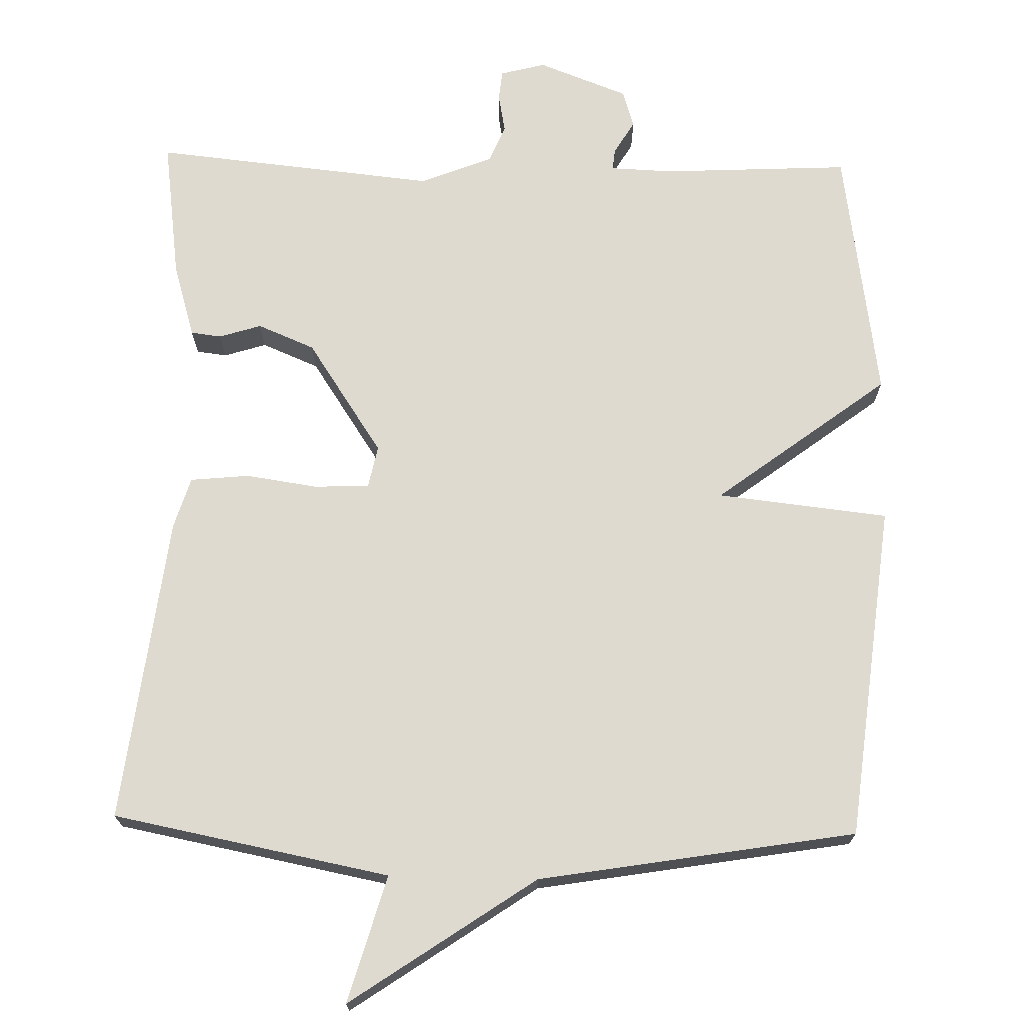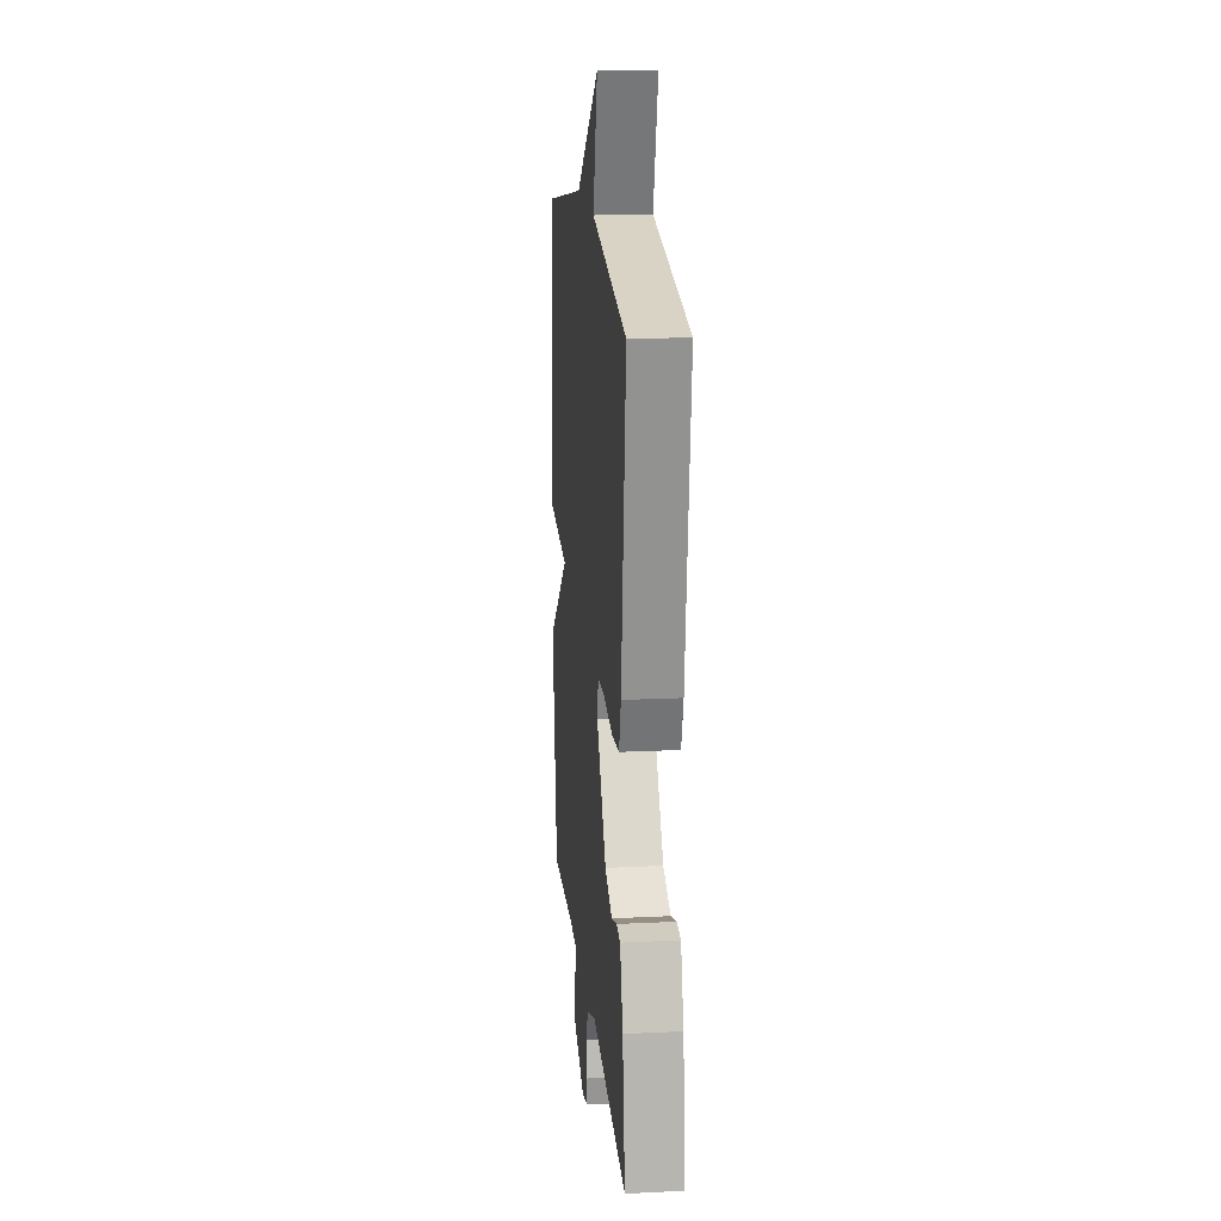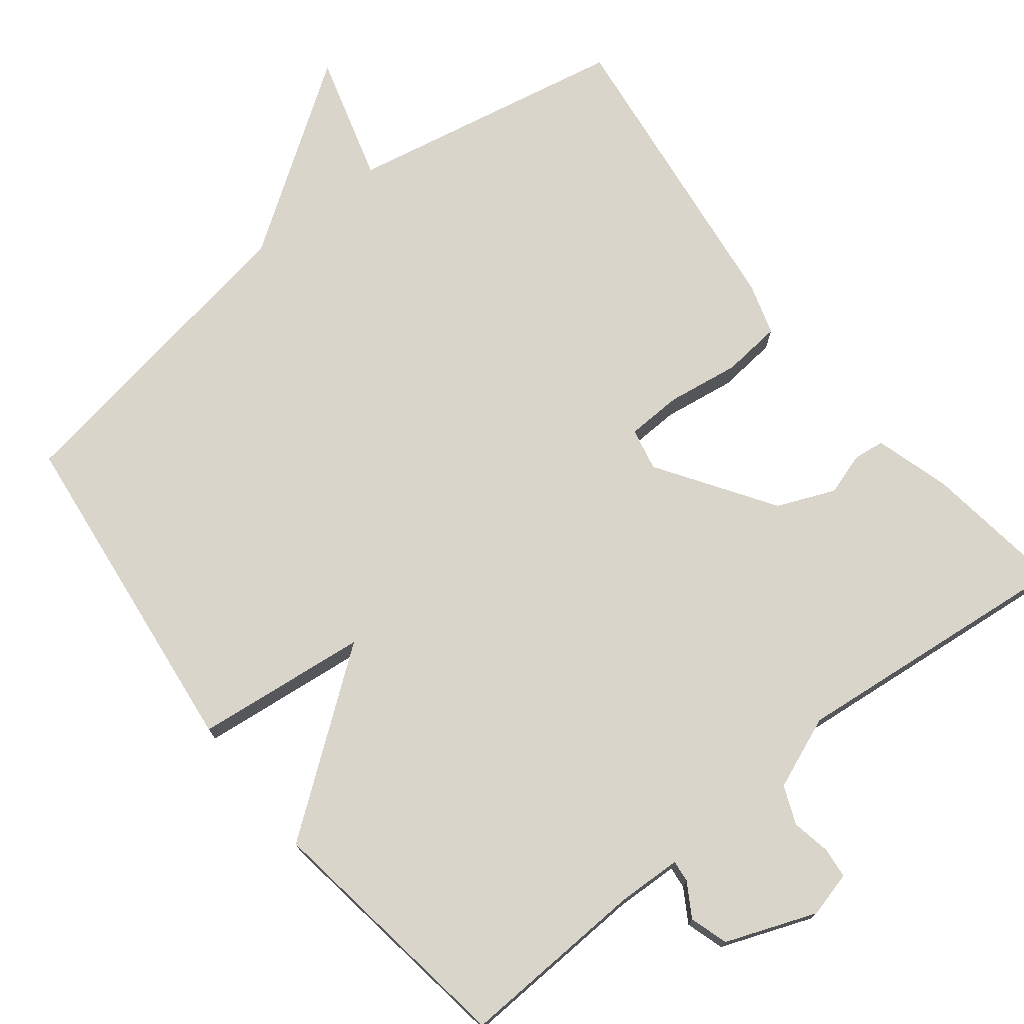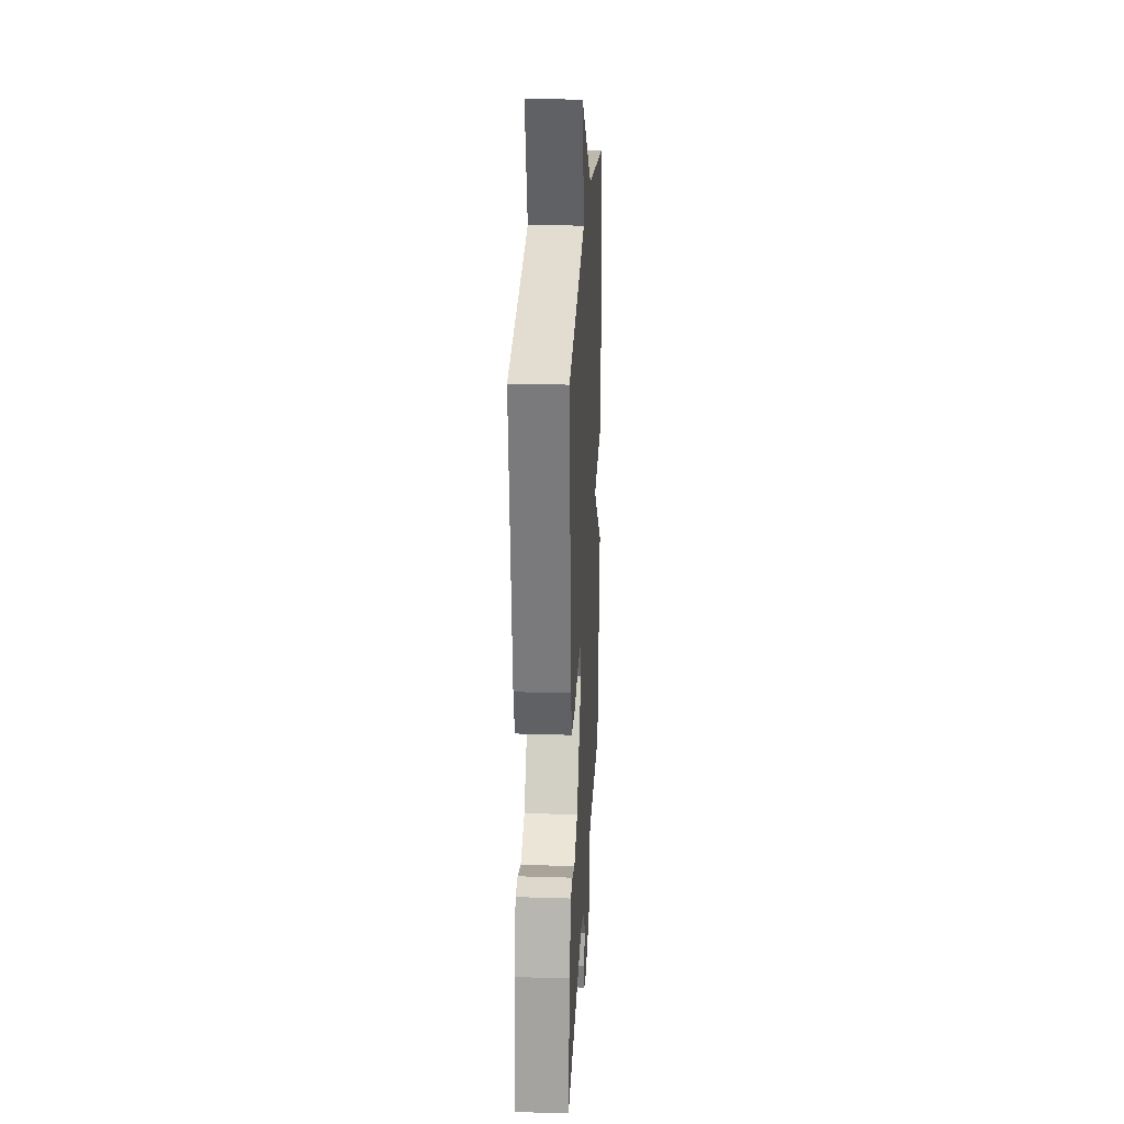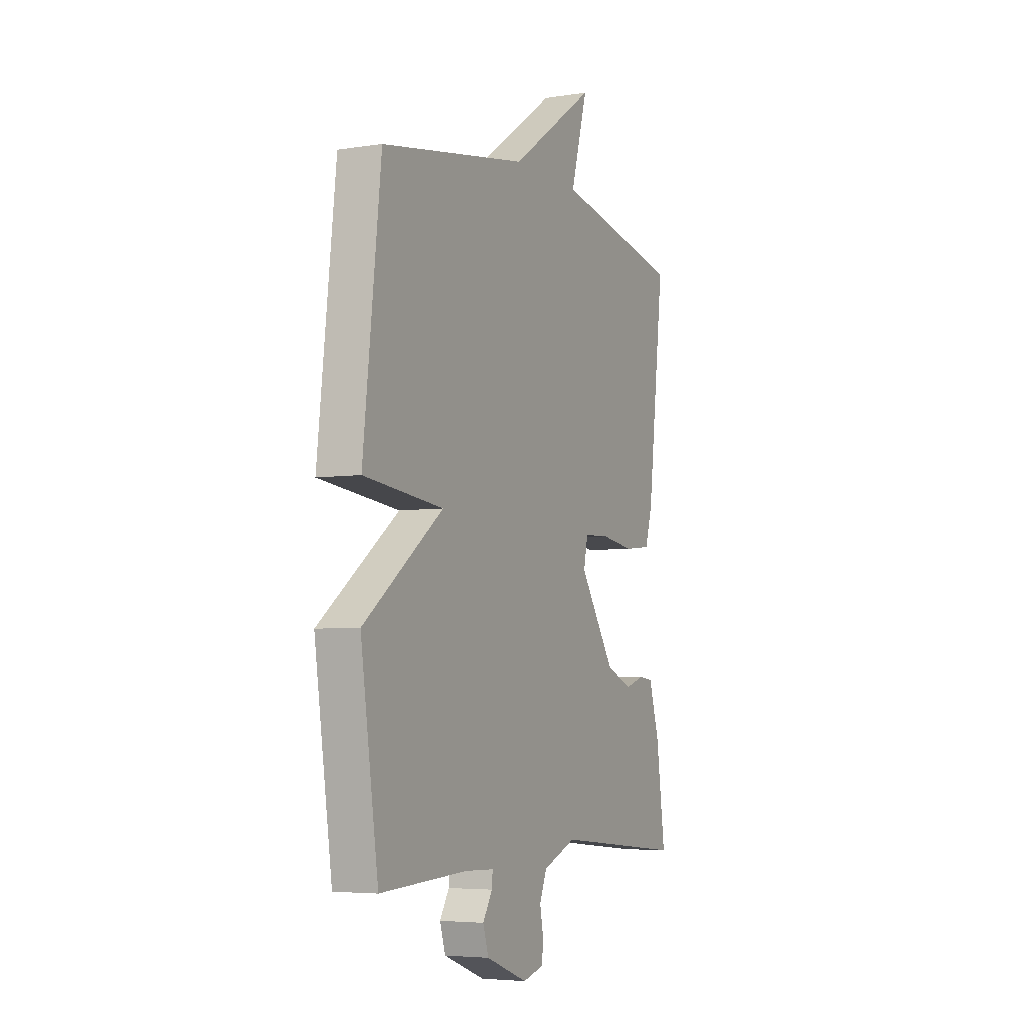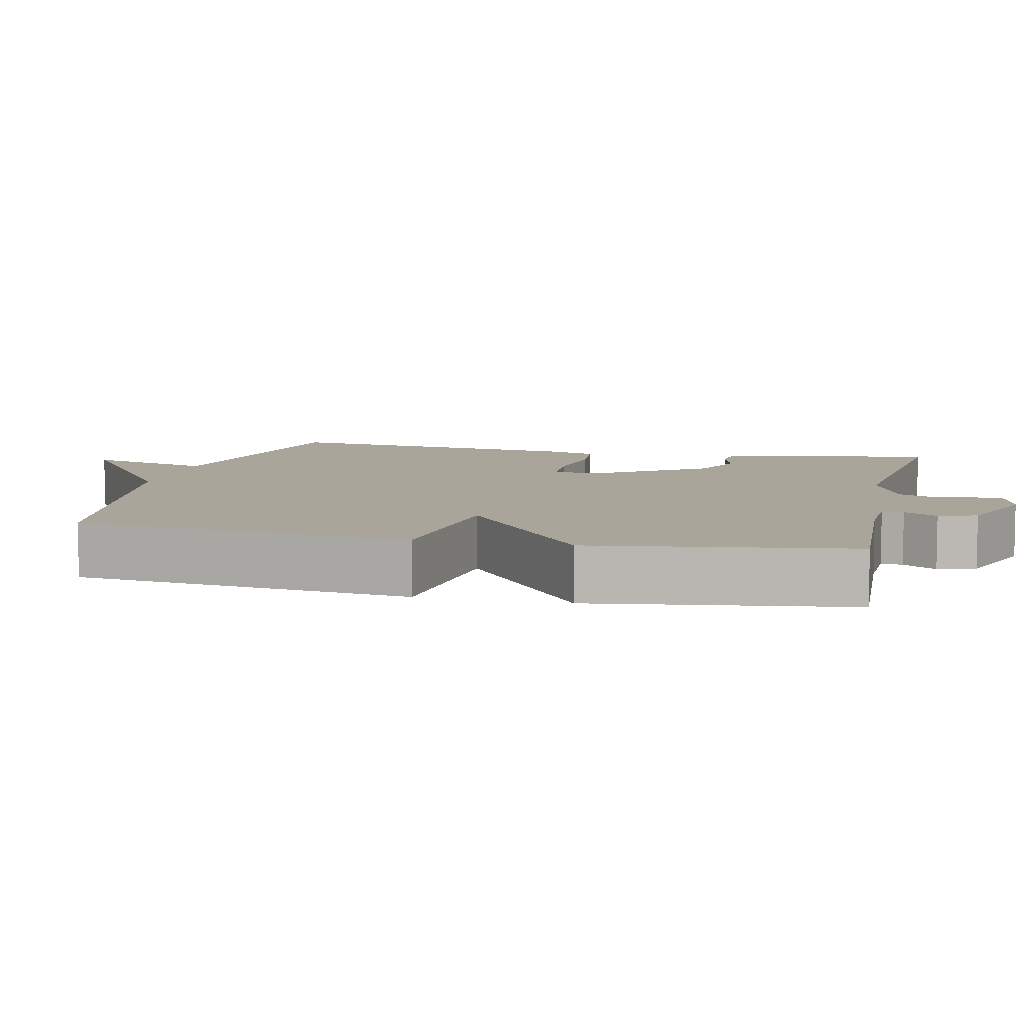
<metadata>
{"format":"obj","ext":"obj","renderer":"f3d","projection":"perspective","resolution":1024,"background":"white","views":[{"elev":70.9,"azim":1.4,"up":"+Y"},{"elev":17.2,"azim":-95.6,"up":"+Z"},{"elev":74.3,"azim":141.9,"up":"+Y"},{"elev":24.6,"azim":-87.1,"up":"+Z"},{"elev":-5.1,"azim":115.8,"up":"+Z"},{"elev":7.7,"azim":102.8,"up":"+Y"}]}
</metadata>
<code>
v 0.5 0.07 0.5
v 0.551 0.07 0.046
v 0.32 0.07 0.021
v 0.551 0.07 -0.154
v 0.5 0.07 -0.5
v 0.247 0.07 -0.487
v 0.162 0.07 -0.49
v 0.165 0.07 -0.519
v 0.192 0.07 -0.564
v 0.176 0.07 -0.615
v 0.055 0.07 -0.661
v -0.006 0.07 -0.645
v -0.01 0.07 -0.604
v 0 0.07 -0.552
v -0.021 0.07 -0.501
v -0.118 0.07 -0.462
v -0.5 0.07 -0.5
v -0.474 0.07 -0.31
v -0.444 0.07 -0.21
v -0.403 0.07 -0.205
v -0.346 0.07 -0.223
v -0.269 0.07 -0.191
v -0.167 0.07 -0.038
v -0.179 0.07 0.019
v -0.253 0.07 0.022
v -0.35 0.07 0.008
v -0.429 0.07 0.016
v -0.45 0.07 0.085
v -0.5 0.07 0.5
v -0.127 0.07 0.572
v -0.176 0.07 0.743
v 0.073 0.07 0.572
v 0.5 0 0.5
v 0.551 0 0.046
v 0.32 0 0.021
v 0.551 0 -0.154
v 0.5 0 -0.5
v 0.247 0 -0.487
v 0.162 0 -0.49
v 0.165 0 -0.519
v 0.192 0 -0.564
v 0.176 0 -0.615
v 0.055 0 -0.661
v -0.006 0 -0.645
v -0.01 0 -0.604
v 0 0 -0.552
v -0.021 0 -0.501
v -0.118 0 -0.462
v -0.5 0 -0.5
v -0.474 0 -0.31
v -0.444 0 -0.21
v -0.403 0 -0.205
v -0.346 0 -0.223
v -0.269 0 -0.191
v -0.167 0 -0.038
v -0.179 0 0.019
v -0.253 0 0.022
v -0.35 0 0.008
v -0.429 0 0.016
v -0.45 0 0.085
v -0.5 0 0.5
v -0.127 0 0.572
v -0.176 0 0.743
v 0.073 0 0.572
f 30 31 32
f 30 32 1
f 29 30 1
f 28 29 1
f 27 28 1
f 26 27 1
f 25 26 1
f 1 2 3
f 25 1 3
f 24 25 3
f 4 5 6
f 3 4 6
f 24 3 6
f 23 24 6
f 22 23 6 7
f 21 22 7 8
f 19 20 21
f 18 19 21
f 17 18 21
f 16 17 21
f 21 8 9
f 16 21 9
f 15 16 9
f 9 10 11
f 15 9 11
f 14 15 11
f 11 12 13 14
f 64 63 62
f 33 64 62
f 33 62 61
f 33 61 60
f 33 60 59
f 33 59 58
f 33 58 57
f 35 34 33
f 35 33 57
f 35 57 56
f 38 37 36
f 38 36 35
f 38 35 56
f 38 56 55
f 39 38 55 54
f 40 39 54 53
f 53 52 51
f 53 51 50
f 53 50 49
f 53 49 48
f 41 40 53
f 41 53 48
f 41 48 47
f 43 42 41
f 43 41 47
f 43 47 46
f 46 45 44 43
f 1 33 34 2
f 2 34 35 3
f 3 35 36 4
f 4 36 37 5
f 5 37 38 6
f 6 38 39 7
f 7 39 40 8
f 8 40 41 9
f 9 41 42 10
f 10 42 43 11
f 11 43 44 12
f 12 44 45 13
f 13 45 46 14
f 14 46 47 15
f 15 47 48 16
f 16 48 49 17
f 17 49 50 18
f 18 50 51 19
f 19 51 52 20
f 20 52 53 21
f 21 53 54 22
f 22 54 55 23
f 23 55 56 24
f 24 56 57 25
f 25 57 58 26
f 26 58 59 27
f 27 59 60 28
f 28 60 61 29
f 29 61 62 30
f 30 62 63 31
f 31 63 64 32
f 32 64 33 1

</code>
